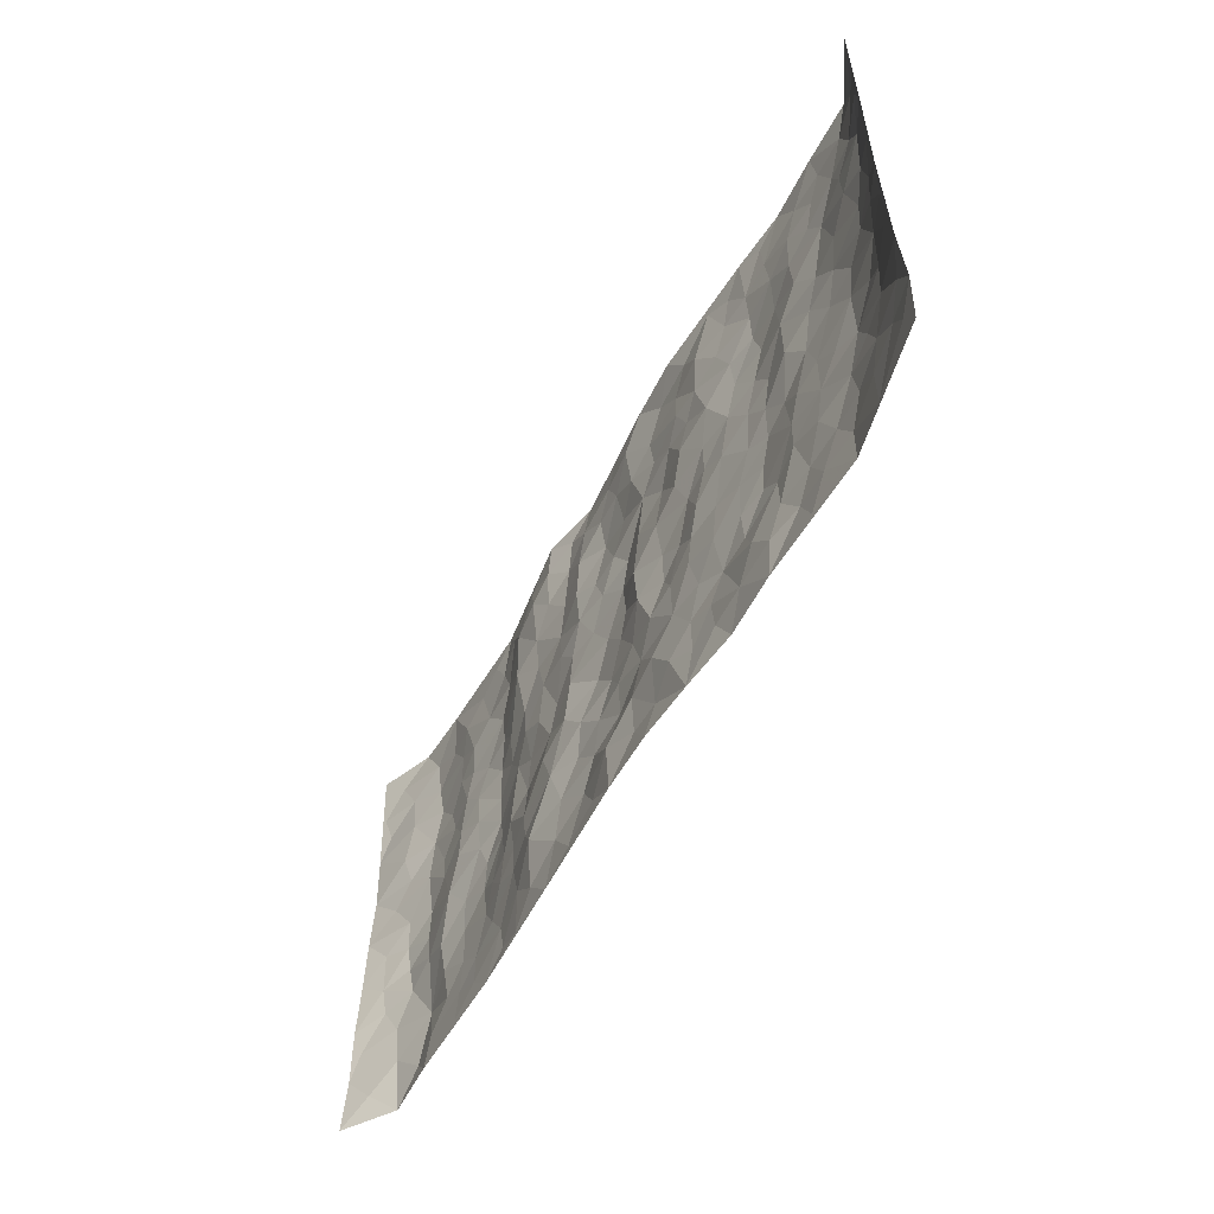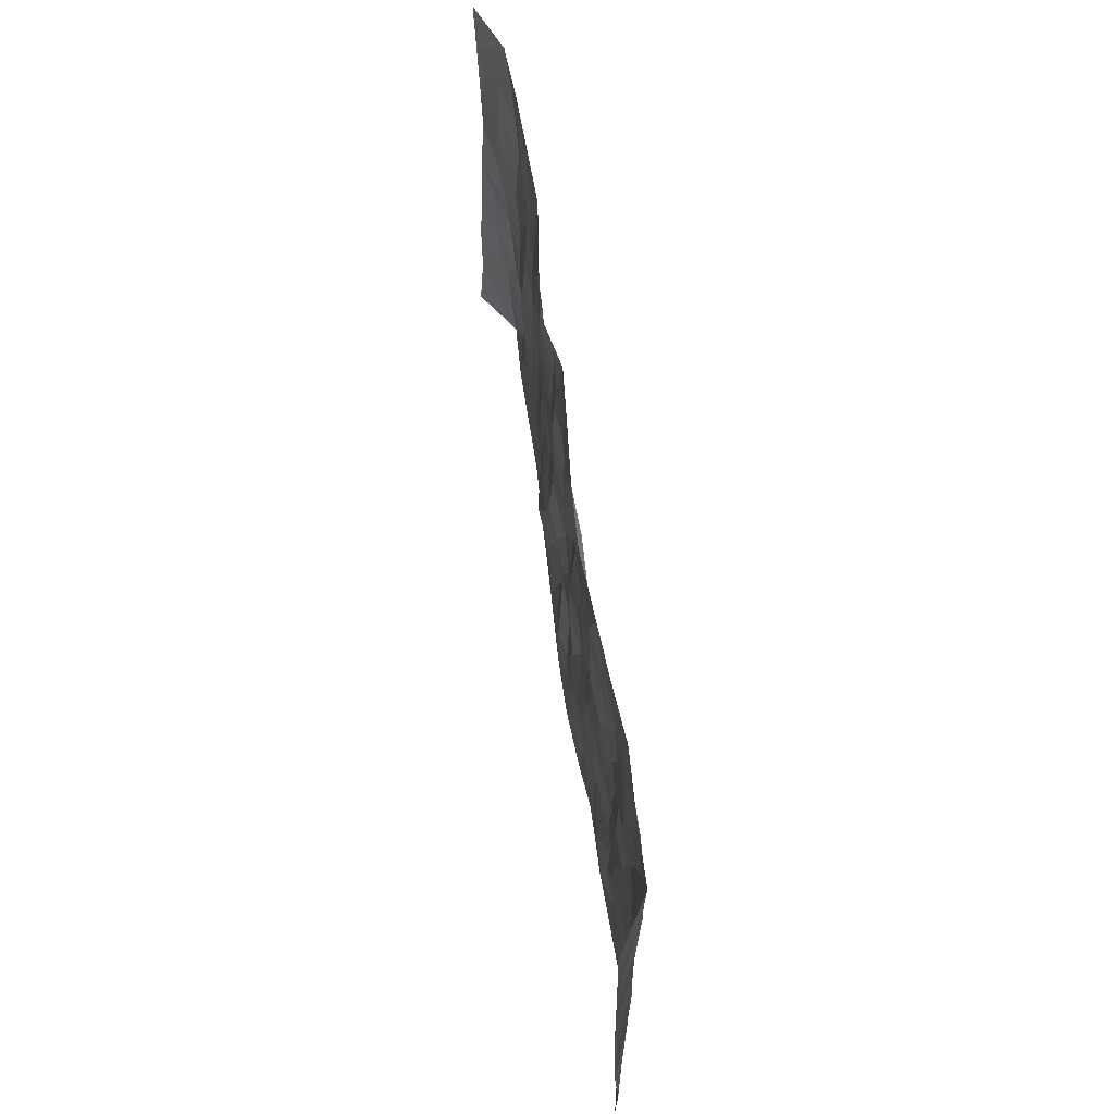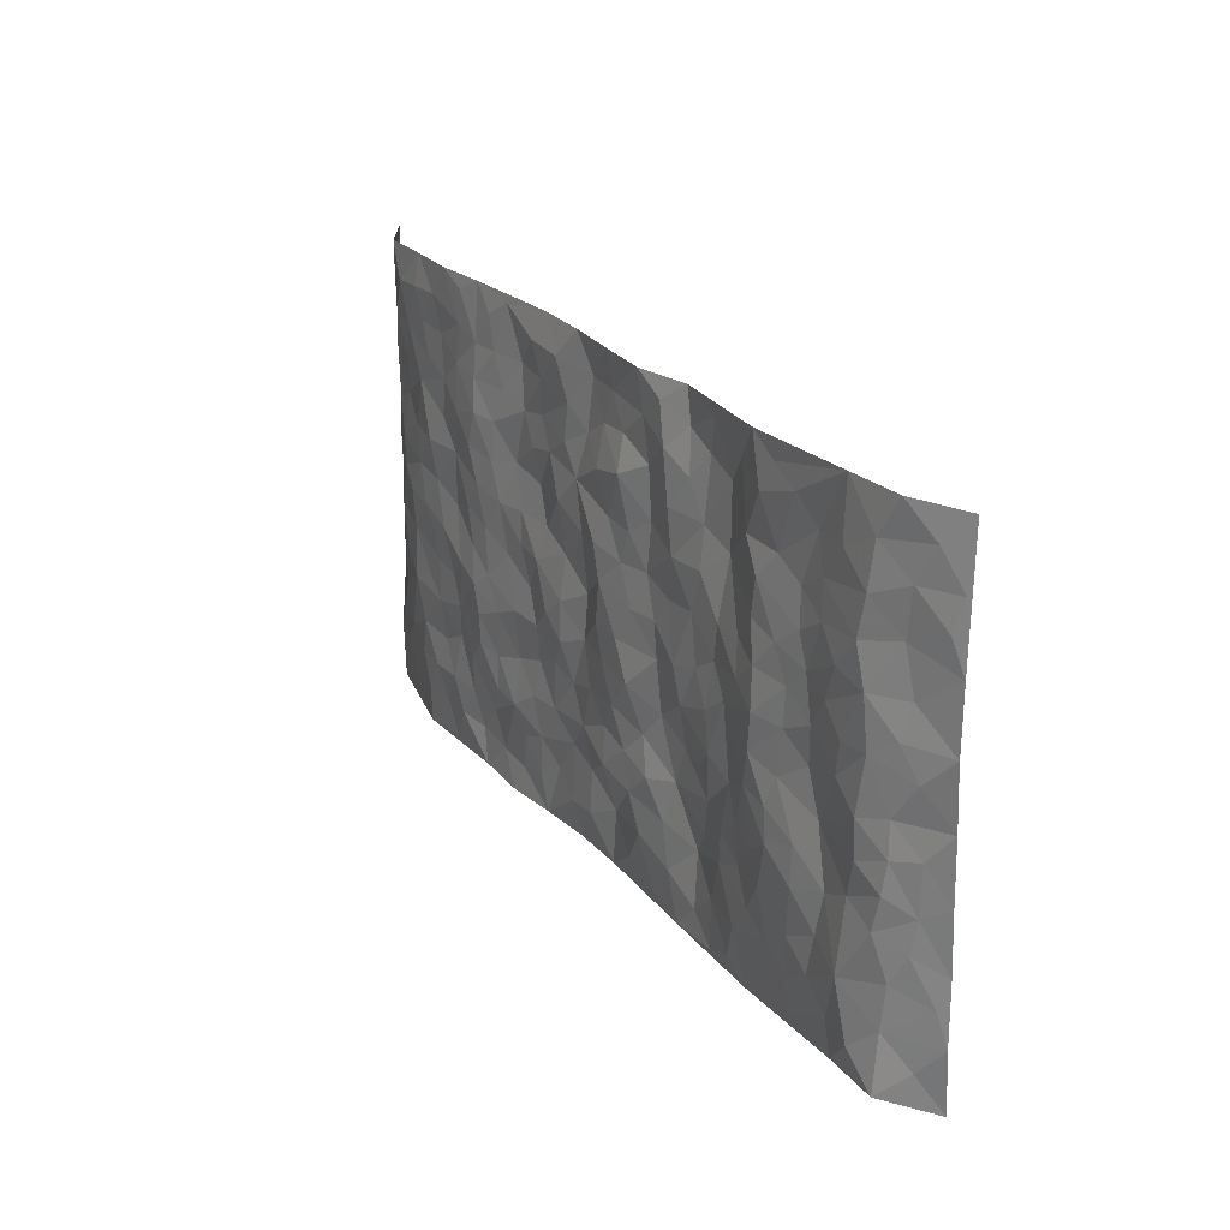
<metadata>
{"format":"obj","ext":"obj","renderer":"f3d","projection":"perspective","resolution":1024,"background":"white","views":[{"elev":-53.9,"azim":62.1,"up":"+Y"},{"elev":62.8,"azim":82.0,"up":"+Y"},{"elev":22.7,"azim":-119.2,"up":"+Y"}]}
</metadata>
<code>
v -0.9641 0.003815 0.06543
v -0.9716 1 0.04957
v 0.9757 0.000698 0.0409
v 0.9669 1.001 0.05818
v -0.7975 0.3931 -0.01164
v -0.9713 0.5007 0.04707
v -0.8592 0.3589 -0.003281
v -0.0001351 0.002868 0.01556
v -0.9671 0.2529 0.05684
v -0.9178 0.3393 0.02596
v -0.7383 0.001873 0.0001839
v -0.9686 0.128 0.05623
v -0.7117 0.2924 -0.003354
v -0.8622 0.003183 -0.005112
v -0.8427 0.2894 -0.006312
v -0.4912 0.000607 -0.002571
v -0.9498 0.1903 0.04551
v -0.2941 0.166 0.01869
v -0.7779 0.3223 -0.008332
v -0.8637 0.1215 0.003276
v -0.9183 0.06562 0.03263
v -0.7992 0.06419 -0.01363
v -0.6746 0.1264 -0.008444
v -0.7271 0.07488 -0.00405
v -0.8736 0.2086 0.007072
v -0.9072 0.2716 0.02104
v -0.7713 0.1772 -0.02021
v -0.6941 0.2091 -0.006834
v -0.863 0.4893 0.004956
v -0.969 0.3768 0.0513
v -0.7337 1 -0.005573
v -0.5371 0.2211 -0.01565
v 0.2595 0.1573 0.001935
v -0.9737 0.7505 0.04243
v -0.367 0.3909 -0.01033
v -0.7831 0.7542 -0.01377
v -0.8003 0.833 -0.0111
v -0.5811 0.4418 -0.01366
v -0.5992 0.6061 -0.01167
v -0.4868 0.9973 -0.01326
v -0.9519 0.6881 0.03567
v -0.6608 0.5632 -0.005931
v -0.3913 0.7518 0.012
v -0.5099 0.2787 -0.01293
v -0.4602 0.2239 -0.005505
v -0.4956 0.1609 -0.01006
v -0.4487 0.6351 -0.007834
v -0.3674 0.5577 -0.0009132
v 0.1639 0.4732 -0.004978
v -0.3338 0.2199 0.007411
v -0.2104 0.6089 0.004456
v -0.3759 0.6272 -0.0006431
v -0.303 0.05644 0.007957
v -0.6264 0.7109 -0.008715
v -0.3949 0.1931 -0.00107
v -0.8709 0.6189 0.007842
v -0.03835 0.3464 -0.01023
v 0.05706 0.3382 -0.00209
v 0.2968 0.4515 0.001972
v -0.09502 0.5503 -0.003971
v -0.165 0.5545 0.003028
v 0.09108 0.6299 0.001456
v -0.6335 0.3457 -0.01358
v -0.7486 0.5747 -0.01124
v -0.9473 0.8114 0.03326
v -0.5606 0.1279 -0.0109
v -0.3683 0.01104 0.001503
v -0.7957 0.4669 -0.01295
v -0.6183 0.1714 -0.01193
v -0.6162 0.01771 -0.001997
v -0.2455 0.0007762 0.006327
v -0.617 0.08743 -0.007261
v -0.5478 0.05223 -0.004802
v -0.432 0.03596 -0.005252
v -0.4514 0.1027 -0.007742
v -0.8878 0.687 0.02006
v -0.9652 0.8753 0.04282
v -0.7363 0.5098 -0.009105
v -0.000126 0.9965 0.0007465
v -0.8036 0.6764 -0.01072
v -0.5623 0.3138 -0.02083
v -0.5125 0.4599 -0.0259
v 0.006605 0.5702 -0.01184
v -0.04975 0.4815 -0.01031
v 0.002969 0.4182 -0.007846
v -0.1249 0.1272 -0.003142
v -0.5684 0.6704 -0.016
v -0.9131 0.5632 0.01876
v -0.7322 0.6921 -0.01456
v -0.4493 0.2958 -0.006276
v -0.6323 0.2666 -0.01621
v -0.4999 0.6882 -0.0169
v -0.1726 0.4835 0.004079
v -0.2623 0.4341 -0.001972
v -0.6465 0.6497 -0.007382
v -0.01177 0.1181 0.01449
v -0.4156 0.5085 -0.01106
v -0.3436 0.287 0.006064
v -0.2404 0.5019 -0.004019
v -0.1799 0.3807 0.01022
v -0.9747 0.6257 0.03986
v -0.7047 0.6236 -0.01162
v -0.8137 0.5804 -0.008327
v -0.3628 0.1091 0.003728
v -0.5212 0.5326 -0.02709
v -0.6825 0.4062 0.0009262
v -0.1299 0.3229 0.00239
v -0.1504 0.2486 -0.003523
v -0.5172 0.6116 -0.0228
v 0.1081 0.7281 -0.0004286
v -0.003669 0.2133 -0.008836
v -0.07337 0.2716 -0.004877
v 0.004308 0.2868 -0.001959
v -0.4297 0.3625 -0.006516
v -0.1974 0.1831 0.004112
v -0.6529 0.4884 -0.000875
v -0.5567 0.3802 -0.02034
v -0.4919 0.3904 -0.01935
v -0.3078 0.5222 3.814e-05
v -0.2591 0.3495 0.01268
v -0.3552 0.4651 -0.009019
v -0.2261 0.2702 0.01313
v -0.09166 0.4096 -0.01206
v -0.5936 0.5315 -0.01288
v -0.09302 0.1971 -0.006066
v -0.2142 0.09266 0.005671
v -0.399 0.257 -0.001616
v -0.9233 0.4387 0.02553
v -0.8672 0.422 0.001521
v 0.09126 0.4215 0.006477
v 0.2081 0.2374 0.004546
v 0.08071 0.5158 0.007194
v 0.01966 0.4866 -0.00998
v 0.1649 0.392 -0.005814
v 0.7948 0.4972 -0.0112
v 0.2191 0.4335 -0.007595
v 0.2661 0.3134 0.004705
v 0.1589 0.5667 0.00367
v 0.1214 0.9977 0.01085
v -0.2932 0.6177 6.681e-05
v 0.4234 0.8815 -0.002436
v 0.4897 1 -0.000807
v -0.2144 0.7789 -0.002351
v -0.05864 0.8626 0.001416
v -0.3221 0.3472 0.003344
v -0.459 0.5647 -0.01675
v -0.07417 0.05294 0.006383
v -0.1584 0.02181 0.007562
v 0.1217 0.003346 0.01511
v 0.01309 0.8584 0.004397
v -0.01674 0.6989 -0.005229
v 0.4218 0.1965 -0.009197
v 0.3415 0.2899 0.000236
v 0.5928 0.5269 -0.00565
v 0.5259 0.5476 -0.01498
v 0.4555 0.1358 0.0011
v 0.5232 0.2278 -0.01308
v 0.414 0.3618 -0.01193
v 0.02284 0.64 -0.01365
v -0.05888 0.6263 -0.004102
v -0.1465 0.7283 0.006979
v -0.08675 0.6919 -0.003026
v -0.06092 0.7904 -0.01127
v -0.1358 0.6315 0.005409
v 0.02088 0.774 -0.007336
v 0.2435 0.998 0.01616
v -0.01911 0.925 0.004787
v -0.2693 0.8439 0.007194
v -0.1999 0.8781 -0.002698
v -0.3161 0.7786 0.008034
v -0.2434 0.9956 0.01704
v -0.228 0.694 -0.00194
v -0.3184 0.6983 0.0001711
v -0.1403 0.8281 0.005172
v -0.1228 0.9961 -0.008534
v 0.217 0.7456 0.003966
v 0.1733 0.6666 -0.003607
v 0.3263 0.5956 0.0007817
v 0.2601 0.5231 -0.004627
v 0.2654 0.6658 0.01053
v 0.4235 0.7453 -0.006584
v 0.3559 0.6836 0.007
v 0.2852 0.7333 0.00518
v 0.06787 0.9278 0.01376
v 0.07807 0.8215 0.007939
v 0.1443 0.8573 0.003079
v 0.2493 0.8735 0.004483
v 0.3208 0.7939 0.007081
v 0.2312 0.5952 0.005197
v -0.8798 0.8691 0.01428
v -0.6818 0.8173 -0.007661
v -0.8661 0.7762 0.01462
v -0.8574 1 0.001816
v -0.9186 0.9414 0.02564
v -0.8106 0.923 -0.00626
v -0.733 0.8866 -0.009696
v -0.6046 0.9294 -0.009873
v -0.6617 0.8865 -0.002407
v -0.6873 0.7465 -0.01004
v -0.5596 0.8141 -0.007879
v -0.6214 0.7812 -0.004318
v -0.5098 0.9001 -0.01342
v -0.3918 0.8768 0.01272
v -0.5435 0.9597 -0.01003
v -0.4637 0.8149 -0.006015
v -0.4417 0.935 -0.001303
v -0.3441 0.9708 0.007799
v -0.5108 0.7606 -0.01639
v -0.3202 0.8991 0.0172
v -0.2576 0.9276 0.01571
v 0.1554 0.7842 0.001218
v 0.2534 0.8043 0.007866
v 0.1872 0.9335 0.001413
v 0.3923 0.8132 0.0008445
v 0.3366 0.8814 0.01179
v 0.3808 0.9834 0.005201
v 0.2877 0.938 0.005984
v 0.441 0.9496 -0.002751
v 0.3807 0.4938 -0.002569
v 0.3253 0.5292 -0.00114
v 0.4839 0.605 -0.01526
v 0.4318 0.6655 -0.008798
v 0.406 0.5887 -0.005124
v 0.3525 0.1902 -0.008254
v 0.4816 0.3349 -0.01836
v 0.4599 0.5231 -0.01048
v 0.3463 0.3883 -0.006297
v -0.1246 0.9127 0.002184
v -0.1841 0.9556 -0.0005418
v 0.3199 0.133 -0.001126
v 0.612 0.01492 -0.006763
v 0.2005 0.3331 0.002873
v 0.2706 0.3848 -0.0001366
v 0.5844 0.2482 -0.007769
v 0.737 0.9997 -0.006432
v 0.9747 0.2502 0.04675
v 0.4912 0.8138 -0.01291
v 0.7204 0.4877 -0.01451
v 0.4874 0.7484 -0.01752
v 0.9716 0.5001 0.05334
v 0.6707 0.2941 -0.01094
v 0.5101 0.4686 -0.01282
v 0.7808 0.3107 -0.01361
v 0.5623 0.416 -0.01572
v 0.4894 0.002314 -0.002186
v 0.08954 0.251 0.0007221
v 0.5055 0.07757 0.00104
v 0.1338 0.3181 0.005765
v 0.4168 0.2669 -0.008166
v 0.8757 0.2649 0.008087
v 0.643 0.4621 -0.01294
v 0.5778 0.08266 -0.01094
v 0.4492 0.4263 -0.01174
v 0.6085 0.3721 -0.009281
v 0.2863 0.2326 -0.001015
v 0.4785 0.2717 -0.01668
v 0.2635 0.07841 0.002891
v 0.3664 0.002142 -0.006727
v 0.2438 0.002012 0.006439
v 0.2007 0.1146 0.01083
v 0.0673 0.1696 0.007511
v 0.1445 0.1895 0.01114
v 0.613 0.148 -0.01288
v 0.7798 0.4229 -0.01219
v 0.7505 0.221 -0.01106
v 0.6514 0.08117 -0.009204
v 0.6709 0.3848 -0.01106
v 0.7202 0.3392 -0.01079
v 0.8872 0.326 0.01227
v 0.748 0.5682 -0.0118
v 0.6933 0.1458 -0.01328
v 0.7654 0.1498 -0.009897
v 0.8434 0.3673 -0.003008
v 0.9401 0.3495 0.0341
v 0.8884 0.4385 0.01032
v 0.5828 0.3134 -0.01008
v 0.8213 0.1058 0.004172
v 0.3317 0.06317 0.0001901
v 0.4106 0.06889 0.001003
v 0.06985 0.07815 0.005007
v 0.1419 0.07258 0.004851
v 0.9703 0.7512 0.0557
v 0.7331 0.07937 -0.0123
v 0.6566 0.216 -0.007415
v 0.9568 0.4247 0.04277
v 0.907 0.5091 0.02066
v 0.8113 0.2501 -0.006106
v 0.533 0.1488 -0.007227
v 0.7347 0.001864 -0.009905
v 0.5032 0.3947 -0.01781
v 0.9382 0.06321 0.03126
v 0.9775 0.1252 0.03804
v 0.8419 0.18 0.003708
v 0.8991 0.1241 0.01777
v 0.8286 0.009017 0.009674
v 0.9373 0.1879 0.02759
v 0.668 0.5564 -0.01193
v 0.694 0.6339 -0.01492
v 0.5863 0.6374 -0.008987
v 0.8281 0.6927 0.005359
v 0.6328 0.7732 -0.007904
v 0.9521 0.6255 0.04393
v 0.7702 0.6427 -0.006098
v 0.8581 0.5957 0.003823
v 0.7361 0.7452 -0.01076
v 0.8491 0.5308 0.001383
v 0.9167 0.5744 0.02281
v 0.8935 0.6602 0.01547
v 0.6417 0.6939 -0.00751
v 0.5663 0.7256 -0.01533
v 0.51 0.6759 -0.01836
v 0.8581 0.8533 -0.00289
v 0.7151 0.8727 -0.01274
v 0.8152 0.7782 -0.001254
v 0.9 0.7791 0.01457
v 0.7844 0.8454 -0.0115
v 0.966 0.876 0.05549
v 0.6965 0.804 -0.01118
v 0.9474 0.8129 0.04583
v 0.7452 0.9331 -0.01357
v 0.8606 0.9993 -0.004543
v 0.6129 1 -0.012
v 0.8254 0.927 -0.009171
v 0.9084 0.9294 0.01727
v 0.6638 0.9363 -0.0132
v 0.5577 0.9035 -0.009771
v 0.4919 0.8831 -0.007342
v 0.551 0.9718 -0.009184
v 0.5705 0.8238 -0.0101
v 0.6382 0.8626 -0.008505
f 29 6 128
f 12 21 20
f 26 10 9
f 55 45 46
f 27 19 15
f 26 9 17
f 101 6 88
f 12 1 21
f 7 15 19
f 125 86 96
f 84 123 85
f 129 29 128
f 25 27 15
f 12 20 17
f 73 75 66
f 22 14 11
f 26 17 25
f 9 12 17
f 25 15 26
f 5 129 7
f 52 146 48
f 55 18 50
f 7 19 5
f 20 27 25
f 124 82 105
f 41 76 34
f 20 14 22
f 14 20 21
f 14 21 1
f 24 22 11
f 24 27 22
f 72 66 69
f 69 32 91
f 70 24 11
f 24 23 27
f 17 20 25
f 27 20 22
f 10 15 7
f 10 26 15
f 23 28 27
f 27 13 19
f 28 23 69
f 13 27 28
f 119 121 94
f 10 7 129
f 6 30 128
f 9 10 30
f 36 192 80
f 80 102 89
f 118 81 44
f 64 103 78
f 115 126 86
f 45 32 46
f 91 63 13
f 129 68 29
f 95 87 54
f 95 54 199
f 202 40 204
f 82 97 105
f 29 88 6
f 18 55 104
f 148 126 71
f 38 82 124
f 50 18 122
f 117 82 38
f 5 19 106
f 82 117 118
f 80 64 102
f 127 45 55
f 194 77 190
f 98 35 114
f 39 124 105
f 127 50 98
f 106 19 13
f 66 75 46
f 39 95 42
f 63 117 38
f 95 89 102
f 101 56 76
f 51 140 99
f 18 53 126
f 62 83 132
f 45 127 90
f 112 113 57
f 103 29 68
f 130 85 58
f 109 39 105
f 35 94 121
f 113 246 58
f 151 165 163
f 120 100 94
f 114 127 98
f 192 190 65
f 95 39 87
f 36 191 37
f 67 104 74
f 56 101 88
f 13 63 106
f 192 34 76
f 268 241 243
f 108 115 125
f 93 84 60
f 133 84 85
f 156 288 157
f 101 76 41
f 80 103 64
f 105 97 146
f 99 61 51
f 92 109 47
f 125 96 111
f 158 227 153
f 75 104 55
f 69 66 32
f 81 91 32
f 106 78 68
f 42 64 78
f 77 34 65
f 24 70 72
f 75 73 16
f 16 71 67
f 2 34 77
f 13 28 91
f 103 56 88
f 56 80 76
f 72 69 23
f 11 16 70
f 16 73 70
f 16 67 74
f 115 18 126
f 24 72 23
f 73 72 70
f 16 74 75
f 72 73 66
f 32 45 44
f 84 83 60
f 66 46 32
f 78 106 116
f 117 63 81
f 67 53 104
f 103 68 78
f 69 91 28
f 36 80 89
f 106 38 116
f 106 68 5
f 81 118 117
f 62 132 138
f 32 44 81
f 53 67 71
f 57 58 85
f 123 100 107
f 93 60 61
f 33 230 224
f 8 96 147
f 132 133 130
f 140 48 119
f 93 100 123
f 122 98 50
f 164 60 160
f 53 71 126
f 125 112 108
f 193 194 195
f 75 55 46
f 63 91 81
f 56 103 80
f 196 198 31
f 18 104 53
f 121 48 97
f 38 106 63
f 118 97 82
f 97 35 121
f 51 172 140
f 130 134 49
f 87 39 109
f 288 252 263
f 97 114 35
f 47 43 92
f 57 113 58
f 248 130 58
f 34 101 41
f 114 90 127
f 116 124 42
f 145 94 35
f 118 114 97
f 167 79 175
f 98 145 35
f 85 123 57
f 43 47 52
f 199 36 89
f 42 78 116
f 159 83 62
f 88 29 103
f 74 104 75
f 118 44 90
f 173 140 172
f 42 95 102
f 190 192 37
f 65 190 77
f 89 95 199
f 125 111 112
f 92 87 109
f 18 115 122
f 177 180 176
f 112 57 107
f 109 105 146
f 93 94 100
f 285 286 275
f 96 86 147
f 137 232 131
f 57 123 107
f 87 92 208
f 49 134 136
f 132 130 49
f 161 164 162
f 50 127 55
f 122 108 107
f 122 107 100
f 48 140 52
f 118 90 114
f 99 119 94
f 123 84 93
f 36 37 192
f 48 121 119
f 120 122 100
f 39 42 124
f 38 124 116
f 248 58 246
f 44 45 90
f 98 122 120
f 146 52 47
f 94 93 99
f 168 209 170
f 212 183 188
f 202 197 200
f 42 102 64
f 107 108 112
f 99 93 61
f 8 280 96
f 112 111 113
f 125 115 86
f 115 108 122
f 128 30 10
f 5 68 129
f 10 129 128
f 132 49 138
f 83 84 133
f 130 133 85
f 83 133 132
f 248 134 130
f 156 152 224
f 151 110 165
f 212 186 211
f 153 224 249
f 254 251 244
f 246 261 262
f 225 158 249
f 49 136 179
f 185 184 150
f 214 188 181
f 181 188 182
f 161 163 174
f 143 170 172
f 110 211 185
f 184 79 167
f 174 228 169
f 62 110 159
f 163 150 144
f 210 169 229
f 170 143 168
f 176 211 110
f 98 120 145
f 94 145 120
f 48 146 97
f 109 146 47
f 148 86 126
f 147 86 148
f 71 8 148
f 8 147 148
f 244 276 254
f 232 136 134
f 174 143 161
f 60 83 160
f 163 162 151
f 159 160 83
f 261 281 262
f 259 281 149
f 219 220 59
f 246 113 111
f 33 255 131
f 157 256 152
f 137 255 153
f 230 278 279
f 262 260 33
f 154 155 242
f 131 255 137
f 248 131 232
f 281 280 149
f 259 258 278
f 220 179 59
f 159 151 160
f 162 160 151
f 164 61 60
f 228 174 144
f 144 174 163
f 159 110 151
f 161 172 164
f 186 184 185
f 161 162 163
f 61 164 51
f 160 162 164
f 187 217 213
f 150 163 165
f 205 202 200
f 79 184 139
f 170 43 173
f 174 169 143
f 161 143 172
f 167 144 150
f 176 180 183
f 172 170 173
f 223 226 221
f 185 150 165
f 99 140 119
f 207 206 203
f 172 51 164
f 43 52 173
f 173 52 140
f 167 175 228
f 228 229 169
f 210 168 169
f 177 110 62
f 189 138 179
f 62 138 177
f 136 232 233
f 181 182 222
f 150 184 167
f 178 180 189
f 49 179 138
f 177 138 189
f 180 178 182
f 178 179 220
f 307 308 304
f 222 223 221
f 215 187 188
f 176 183 212
f 187 213 186
f 214 215 188
f 185 211 186
f 237 181 239
f 182 188 183
f 110 185 165
f 216 215 141
f 211 176 212
f 182 183 180
f 176 110 177
f 213 184 186
f 178 189 179
f 177 189 180
f 195 190 37
f 197 198 200
f 195 194 190
f 34 192 65
f 80 192 76
f 37 196 195
f 194 2 77
f 193 2 194
f 196 37 191
f 31 193 195
f 198 196 191
f 31 195 196
f 199 201 191
f 197 204 31
f 198 191 201
f 31 198 197
f 201 199 54
f 36 199 191
f 54 208 201
f 208 43 205
f 208 54 87
f 198 201 200
f 206 205 203
f 43 170 203
f 210 207 209
f 40 202 206
f 31 204 40
f 197 202 204
f 208 205 200
f 43 203 205
f 205 206 202
f 203 209 207
f 171 40 207
f 40 206 207
f 208 200 201
f 43 208 92
f 170 209 203
f 168 143 169
f 207 210 171
f 168 210 209
f 188 187 212
f 212 187 186
f 166 139 213
f 184 213 139
f 237 214 181
f 215 214 141
f 216 141 218
f 213 217 166
f 142 166 216
f 217 216 166
f 187 215 217
f 216 217 215
f 237 141 214
f 142 216 218
f 223 222 182
f 179 136 59
f 223 220 219
f 267 238 251
f 237 327 141
f 223 182 178
f 158 290 253
f 220 223 178
f 59 233 227
f 233 59 136
f 248 246 131
f 153 249 158
f 251 254 267
f 223 219 226
f 111 261 246
f 297 251 238
f 276 256 157
f 167 228 144
f 229 228 175
f 175 171 229
f 229 171 210
f 260 257 33
f 265 271 272
f 266 289 283
f 269 243 250
f 249 224 152
f 266 283 271
f 227 233 137
f 253 227 158
f 325 313 320
f 135 264 275
f 310 329 239
f 270 298 297
f 249 256 225
f 275 273 269
f 311 222 221
f 155 154 299
f 234 276 157
f 310 311 299
f 222 239 181
f 221 226 155
f 266 263 252
f 242 290 244
f 264 273 275
f 273 264 243
f 242 244 154
f 276 290 225
f 288 234 157
f 240 282 302
f 275 286 306
f 225 290 158
f 234 263 284
f 241 254 276
f 233 232 137
f 137 153 227
f 264 135 238
f 244 251 154
f 260 259 257
f 227 253 219
f 33 224 255
f 154 297 299
f 240 302 307
f 297 154 251
f 264 268 243
f 253 226 219
f 271 284 263
f 277 294 293
f 290 242 253
f 241 234 284
f 59 227 219
f 242 155 226
f 252 245 231
f 157 152 156
f 257 230 33
f 152 256 249
f 278 230 257
f 262 33 131
f 224 153 255
f 259 278 257
f 134 248 232
f 230 279 224
f 96 261 111
f 261 96 280
f 280 281 261
f 246 262 131
f 252 247 245
f 268 267 241
f 283 277 272
f 288 247 252
f 275 274 285
f 295 291 294
f 267 268 264
f 263 234 288
f 309 310 299
f 290 276 244
f 283 272 271
f 267 254 241
f 265 243 241
f 236 240 285
f 297 238 270
f 303 305 298
f 241 276 234
f 221 155 299
f 272 277 293
f 250 243 287
f 286 285 240
f 284 271 265
f 271 263 266
f 295 3 291
f 225 256 276
f 241 284 265
f 289 266 231
f 3 292 291
f 321 235 323
f 293 294 296
f 279 278 258
f 245 279 258
f 279 156 224
f 260 281 259
f 280 8 149
f 262 281 260
f 231 266 252
f 267 264 238
f 306 304 270
f 283 289 295
f 243 269 273
f 236 269 250
f 294 292 296
f 274 236 285
f 269 274 275
f 250 287 293
f 245 289 231
f 236 274 269
f 156 279 247
f 242 226 253
f 247 279 245
f 243 265 287
f 288 156 247
f 265 272 293
f 296 292 236
f 293 287 265
f 295 294 277
f 277 283 295
f 236 250 296
f 289 3 295
f 292 294 291
f 293 296 250
f 300 304 308
f 325 320 235
f 329 330 326
f 270 304 303
f 270 303 298
f 309 305 301
f 135 306 270
f 299 297 298
f 298 309 299
f 238 135 270
f 300 314 305
f 303 300 305
f 304 306 307
f 300 303 304
f 282 319 315
f 322 325 235
f 275 306 135
f 307 306 286
f 240 307 286
f 308 307 302
f 302 282 308
f 308 282 315
f 305 309 298
f 310 309 301
f 310 301 329
f 310 239 311
f 222 311 239
f 299 311 221
f 319 312 315
f 312 323 316
f 301 305 318
f 305 314 316
f 300 308 315
f 316 314 312
f 312 314 315
f 315 314 300
f 323 312 324
f 316 313 318
f 282 4 317
f 330 313 325
f 4 321 324
f 235 320 323
f 282 317 319
f 312 319 317
f 326 325 322
f 316 320 313
f 316 318 305
f 142 218 327
f 327 218 141
f 316 323 320
f 324 312 317
f 4 324 317
f 321 323 324
f 318 313 330
f 328 326 322
f 326 327 329
f 329 327 237
f 326 328 327
f 322 142 328
f 327 328 142
f 329 237 239
f 301 318 330
f 326 330 325
f 330 329 301

</code>
